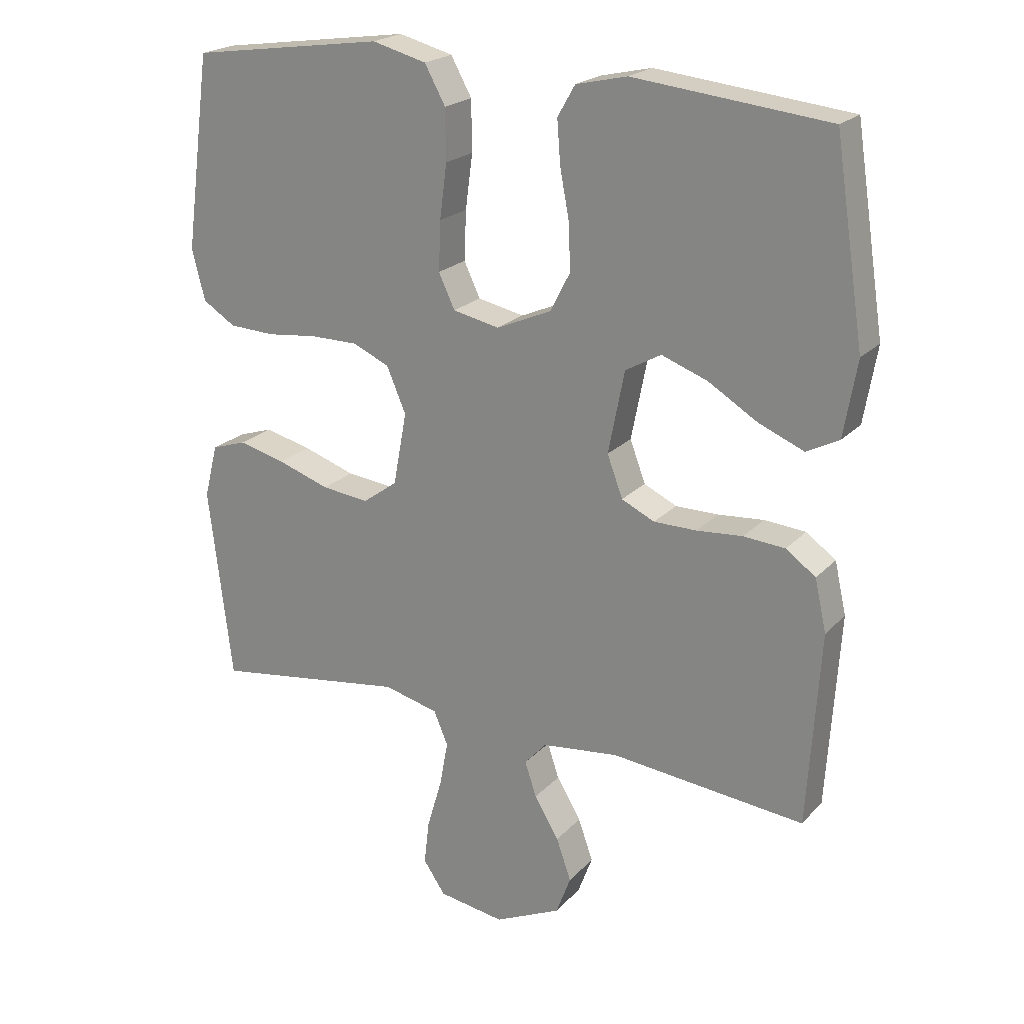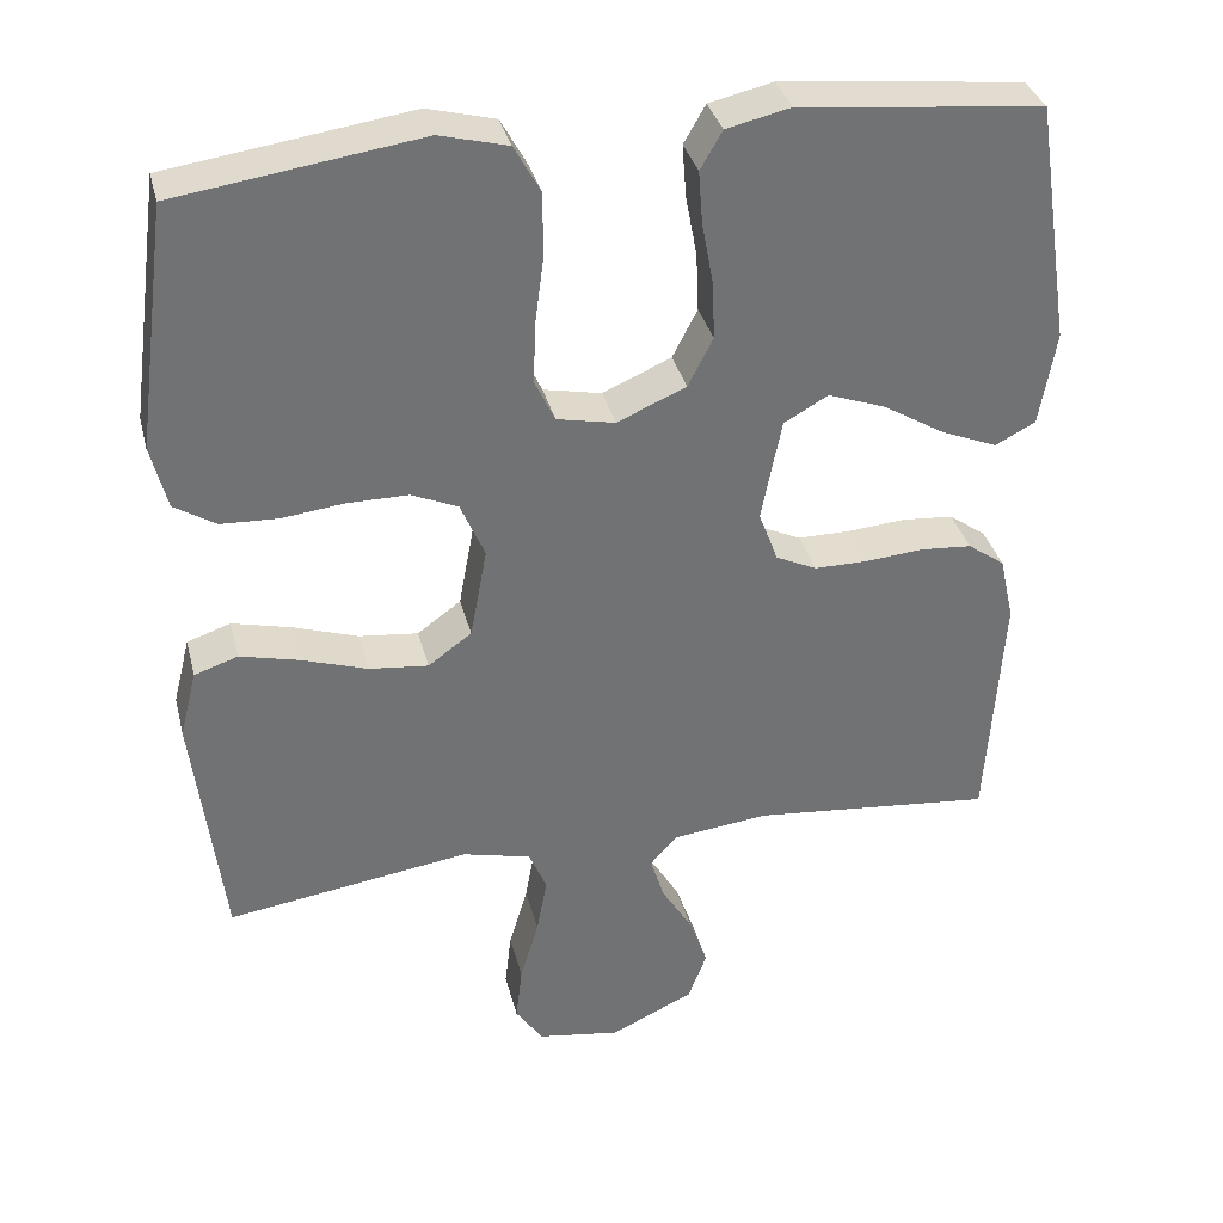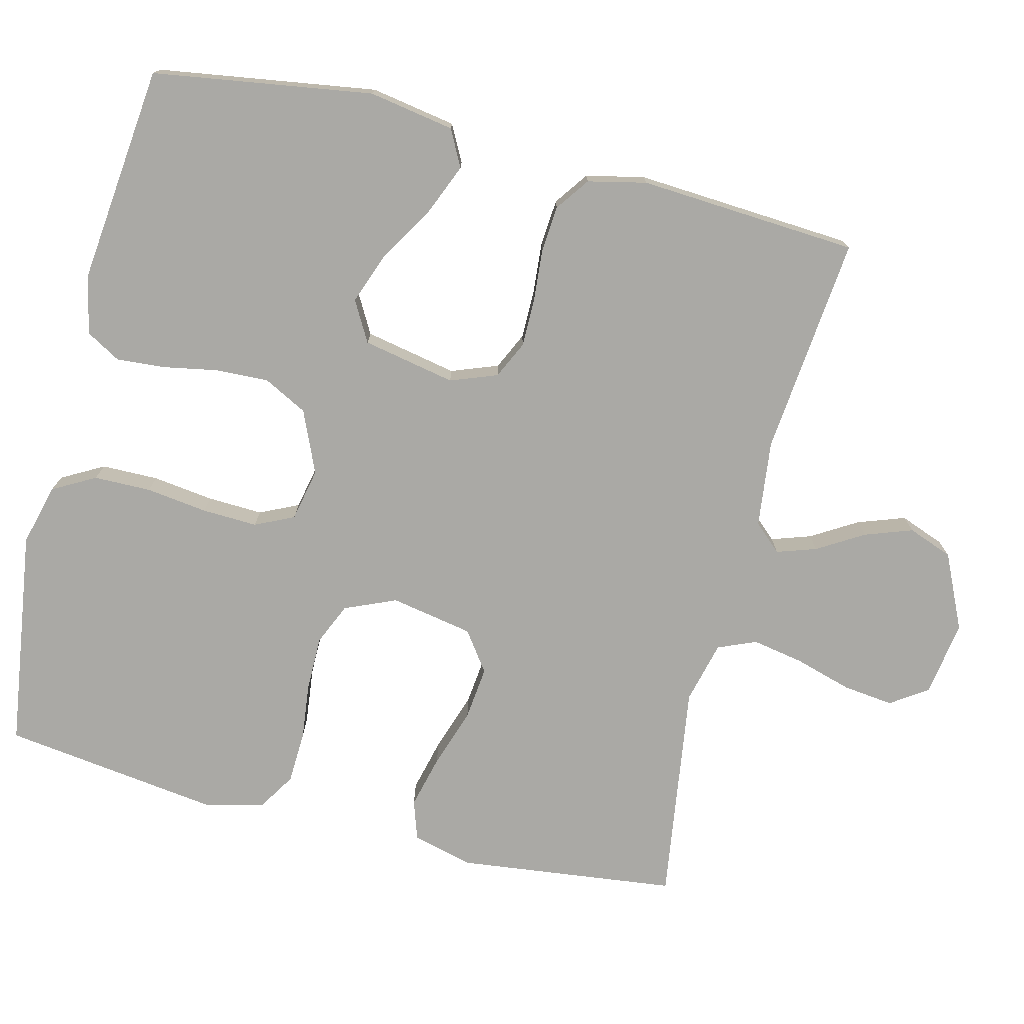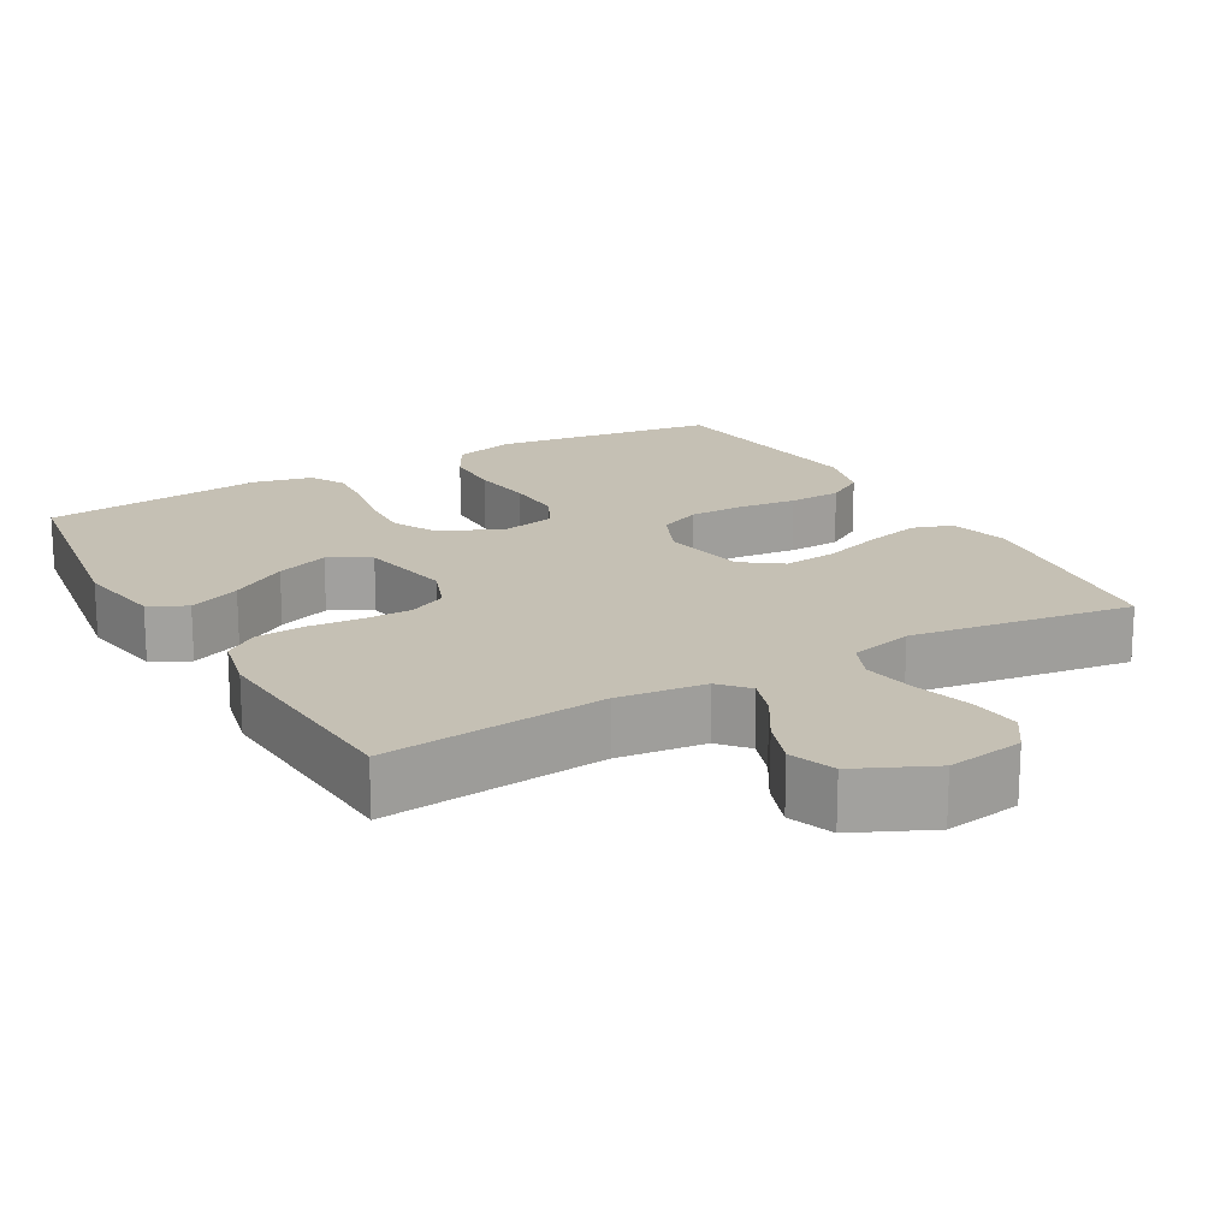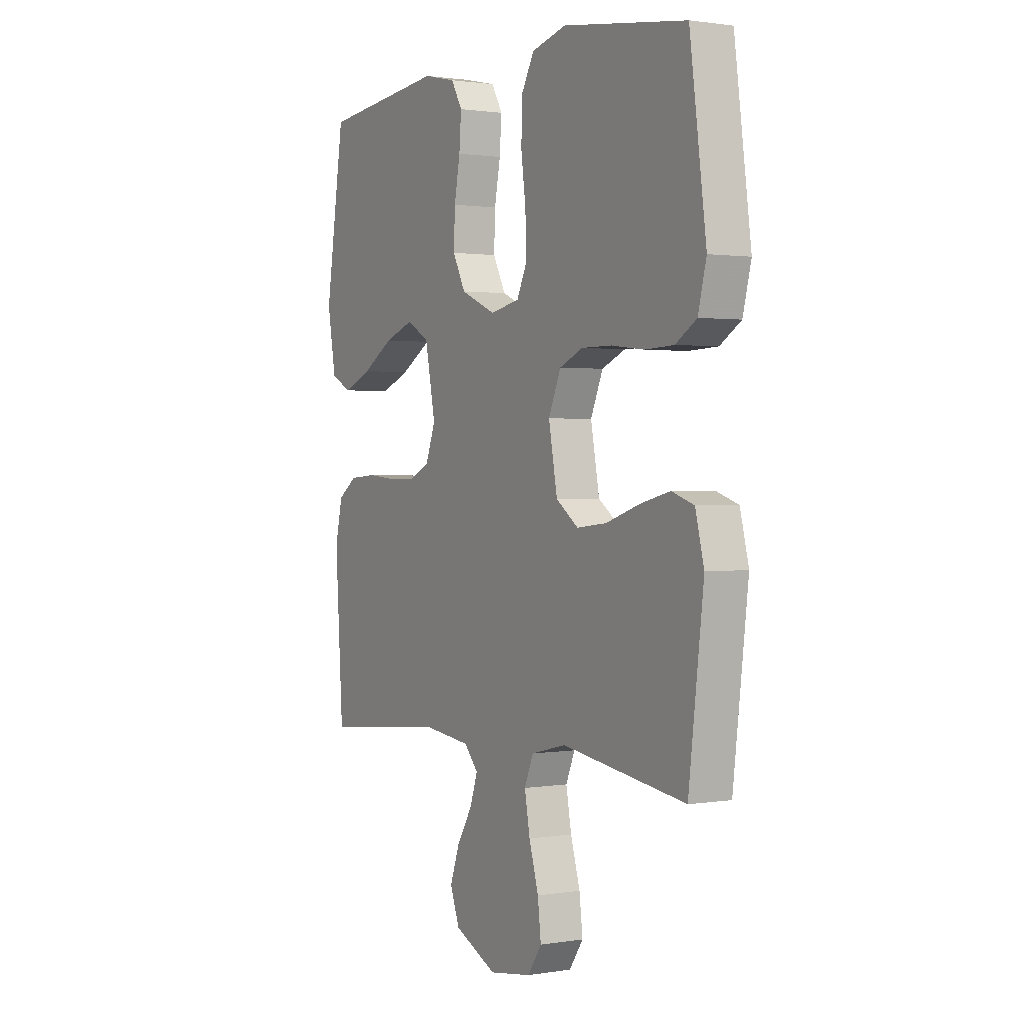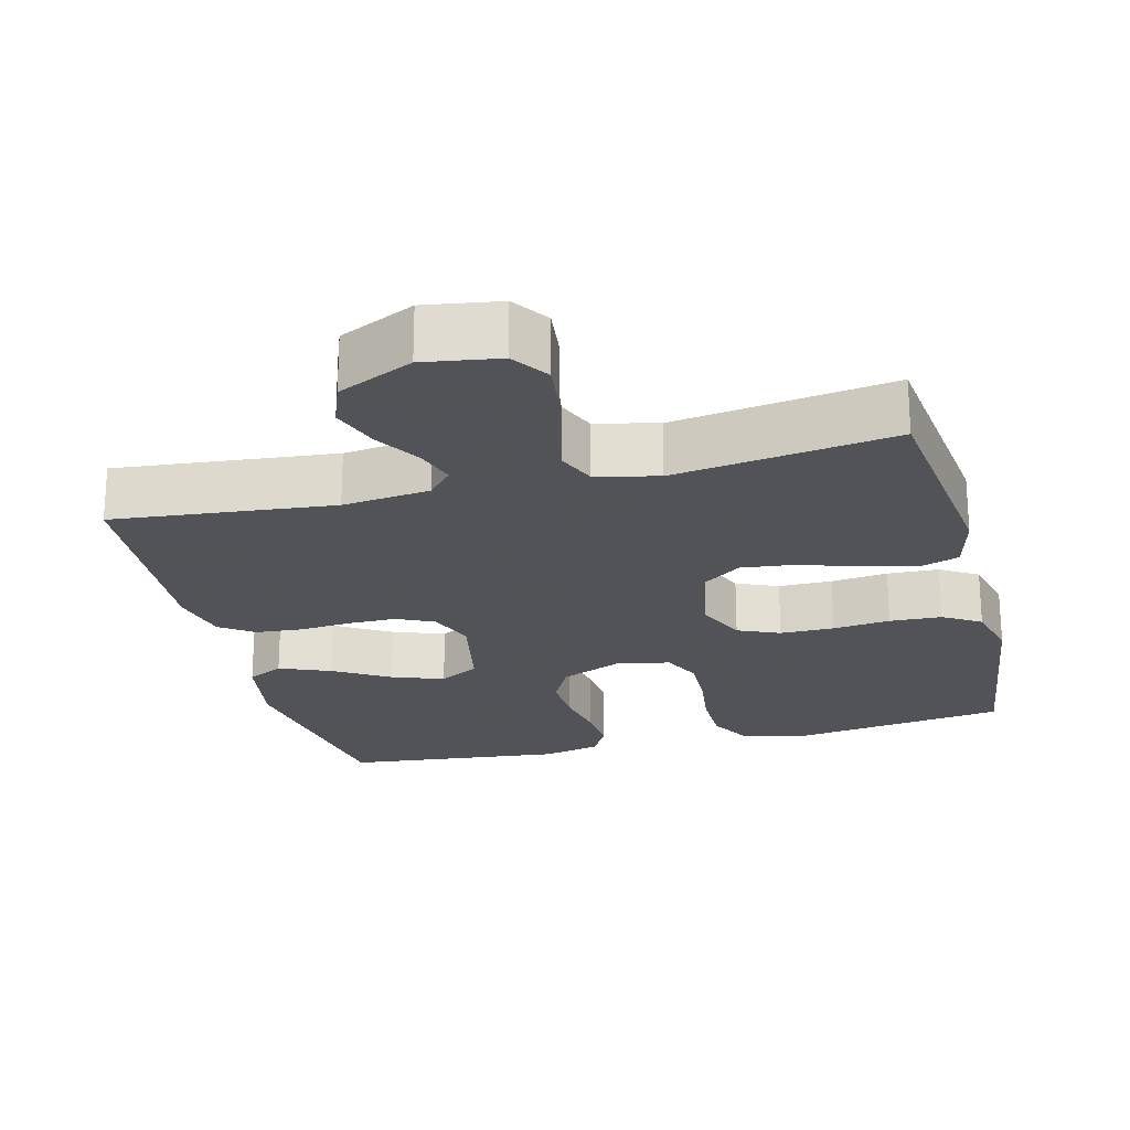
<metadata>
{"format":"obj","ext":"obj","renderer":"f3d","projection":"perspective","resolution":1024,"background":"white","views":[{"elev":21.5,"azim":30.2,"up":"+Z"},{"elev":34.9,"azim":-13.8,"up":"+Z"},{"elev":-75.3,"azim":76.0,"up":"+Y"},{"elev":18.3,"azim":150.4,"up":"+Y"},{"elev":1.2,"azim":-120.5,"up":"+Z"},{"elev":-22.5,"azim":-165.7,"up":"+Y"}]}
</metadata>
<code>
v -0.5 0.07 0.5
v -0.2 0.07 0.543
v -0.116 0.07 0.521
v -0.084 0.07 0.463
v -0.083 0.07 0.385
v -0.094 0.07 0.301
v -0.097 0.07 0.225
v -0.072 0.07 0.172
v 0 0.07 0.157
v 0.085 0.07 0.194
v 0.116 0.07 0.254
v 0.113 0.07 0.326
v 0.099 0.07 0.401
v 0.094 0.07 0.467
v 0.121 0.07 0.514
v 0.2 0.07 0.532
v 0.5 0.07 0.5
v 0.546 0.07 0.2
v 0.526 0.07 0.083
v 0.476 0.07 0.057
v 0.406 0.07 0.086
v 0.33 0.07 0.132
v 0.259 0.07 0.158
v 0.204 0.07 0.127
v 0.179 0.07 0
v 0.203 0.07 -0.064
v 0.254 0.07 -0.088
v 0.32 0.07 -0.088
v 0.391 0.07 -0.082
v 0.455 0.07 -0.087
v 0.501 0.07 -0.12
v 0.519 0.07 -0.2
v 0.5 0.07 -0.5
v 0.2 0.07 -0.47
v 0.081 0.07 -0.484
v 0.047 0.07 -0.522
v 0.065 0.07 -0.576
v 0.103 0.07 -0.639
v 0.126 0.07 -0.704
v 0.103 0.07 -0.765
v 0 0.07 -0.813
v -0.103 0.07 -0.797
v -0.137 0.07 -0.747
v -0.129 0.07 -0.678
v -0.106 0.07 -0.6
v -0.093 0.07 -0.529
v -0.115 0.07 -0.477
v -0.2 0.07 -0.456
v -0.5 0.07 -0.5
v -0.536 0.07 -0.2
v -0.515 0.07 -0.117
v -0.461 0.07 -0.099
v -0.388 0.07 -0.117
v -0.307 0.07 -0.144
v -0.234 0.07 -0.152
v -0.18 0.07 -0.113
v -0.159 0.07 0
v -0.189 0.07 0.07
v -0.246 0.07 0.095
v -0.32 0.07 0.095
v -0.398 0.07 0.086
v -0.469 0.07 0.089
v -0.52 0.07 0.121
v -0.54 0.07 0.2
v -0.5 0 0.5
v -0.2 0 0.543
v -0.116 0 0.521
v -0.084 0 0.463
v -0.083 0 0.385
v -0.094 0 0.301
v -0.097 0 0.225
v -0.072 0 0.172
v 0 0 0.157
v 0.085 0 0.194
v 0.116 0 0.254
v 0.113 0 0.326
v 0.099 0 0.401
v 0.094 0 0.467
v 0.121 0 0.514
v 0.2 0 0.532
v 0.5 0 0.5
v 0.546 0 0.2
v 0.526 0 0.083
v 0.476 0 0.057
v 0.406 0 0.086
v 0.33 0 0.132
v 0.259 0 0.158
v 0.204 0 0.127
v 0.179 0 0
v 0.203 0 -0.064
v 0.254 0 -0.088
v 0.32 0 -0.088
v 0.391 0 -0.082
v 0.455 0 -0.087
v 0.501 0 -0.12
v 0.519 0 -0.2
v 0.5 0 -0.5
v 0.2 0 -0.47
v 0.081 0 -0.484
v 0.047 0 -0.522
v 0.065 0 -0.576
v 0.103 0 -0.639
v 0.126 0 -0.704
v 0.103 0 -0.765
v 0 0 -0.813
v -0.103 0 -0.797
v -0.137 0 -0.747
v -0.129 0 -0.678
v -0.106 0 -0.6
v -0.093 0 -0.529
v -0.115 0 -0.477
v -0.2 0 -0.456
v -0.5 0 -0.5
v -0.536 0 -0.2
v -0.515 0 -0.117
v -0.461 0 -0.099
v -0.388 0 -0.117
v -0.307 0 -0.144
v -0.234 0 -0.152
v -0.18 0 -0.113
v -0.159 0 0
v -0.189 0 0.07
v -0.246 0 0.095
v -0.32 0 0.095
v -0.398 0 0.086
v -0.469 0 0.089
v -0.52 0 0.121
v -0.54 0 0.2
f 4 5 6
f 3 4 6
f 2 3 6
f 1 2 6
f 64 1 6
f 63 64 6
f 62 63 6
f 61 62 6
f 60 61 6
f 59 60 6 7
f 58 59 7 8
f 57 58 8 9
f 56 57 9 10
f 52 53 54
f 51 52 54
f 50 51 54
f 49 50 54
f 48 49 54
f 47 48 54 55
f 46 47 55 56
f 43 44 45
f 42 43 45
f 41 42 45
f 40 41 45
f 39 40 45
f 38 39 45
f 37 38 45
f 36 37 45 46
f 46 56 10
f 36 46 10
f 35 36 10
f 32 33 34
f 31 32 34
f 30 31 34
f 29 30 34
f 28 29 34
f 27 28 34 35
f 20 21 22
f 19 20 22
f 18 19 22
f 17 18 22
f 16 17 22
f 15 16 22
f 14 15 22
f 13 14 22
f 12 13 22
f 11 12 22 23
f 10 11 23 24
f 26 27 35
f 25 26 35 10
f 10 24 25
f 70 69 68
f 70 68 67
f 70 67 66
f 70 66 65
f 70 65 128
f 70 128 127
f 70 127 126
f 70 126 125
f 70 125 124
f 71 70 124 123
f 72 71 123 122
f 73 72 122 121
f 74 73 121 120
f 118 117 116
f 118 116 115
f 118 115 114
f 118 114 113
f 118 113 112
f 119 118 112 111
f 120 119 111 110
f 109 108 107
f 109 107 106
f 109 106 105
f 109 105 104
f 109 104 103
f 109 103 102
f 109 102 101
f 110 109 101 100
f 74 120 110
f 74 110 100
f 74 100 99
f 98 97 96
f 98 96 95
f 98 95 94
f 98 94 93
f 98 93 92
f 99 98 92 91
f 86 85 84
f 86 84 83
f 86 83 82
f 86 82 81
f 86 81 80
f 86 80 79
f 86 79 78
f 86 78 77
f 86 77 76
f 87 86 76 75
f 88 87 75 74
f 99 91 90
f 74 99 90 89
f 89 88 74
f 1 65 66 2
f 2 66 67 3
f 3 67 68 4
f 4 68 69 5
f 5 69 70 6
f 6 70 71 7
f 7 71 72 8
f 8 72 73 9
f 9 73 74 10
f 10 74 75 11
f 11 75 76 12
f 12 76 77 13
f 13 77 78 14
f 14 78 79 15
f 15 79 80 16
f 16 80 81 17
f 17 81 82 18
f 18 82 83 19
f 19 83 84 20
f 20 84 85 21
f 21 85 86 22
f 22 86 87 23
f 23 87 88 24
f 24 88 89 25
f 25 89 90 26
f 26 90 91 27
f 27 91 92 28
f 28 92 93 29
f 29 93 94 30
f 30 94 95 31
f 31 95 96 32
f 32 96 97 33
f 33 97 98 34
f 34 98 99 35
f 35 99 100 36
f 36 100 101 37
f 37 101 102 38
f 38 102 103 39
f 39 103 104 40
f 40 104 105 41
f 41 105 106 42
f 42 106 107 43
f 43 107 108 44
f 44 108 109 45
f 45 109 110 46
f 46 110 111 47
f 47 111 112 48
f 48 112 113 49
f 49 113 114 50
f 50 114 115 51
f 51 115 116 52
f 52 116 117 53
f 53 117 118 54
f 54 118 119 55
f 55 119 120 56
f 56 120 121 57
f 57 121 122 58
f 58 122 123 59
f 59 123 124 60
f 60 124 125 61
f 61 125 126 62
f 62 126 127 63
f 63 127 128 64
f 64 128 65 1

</code>
